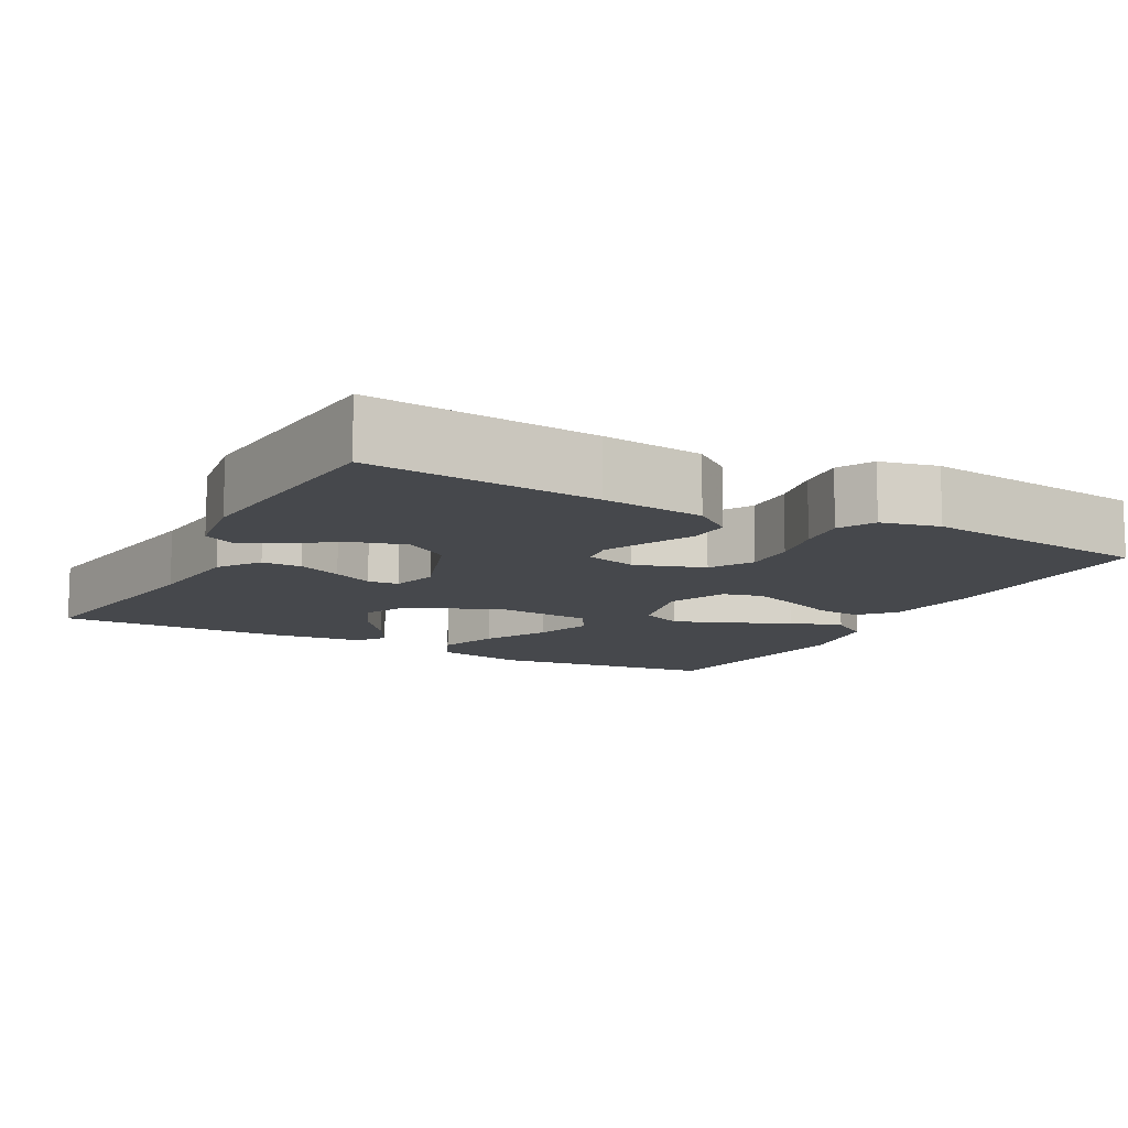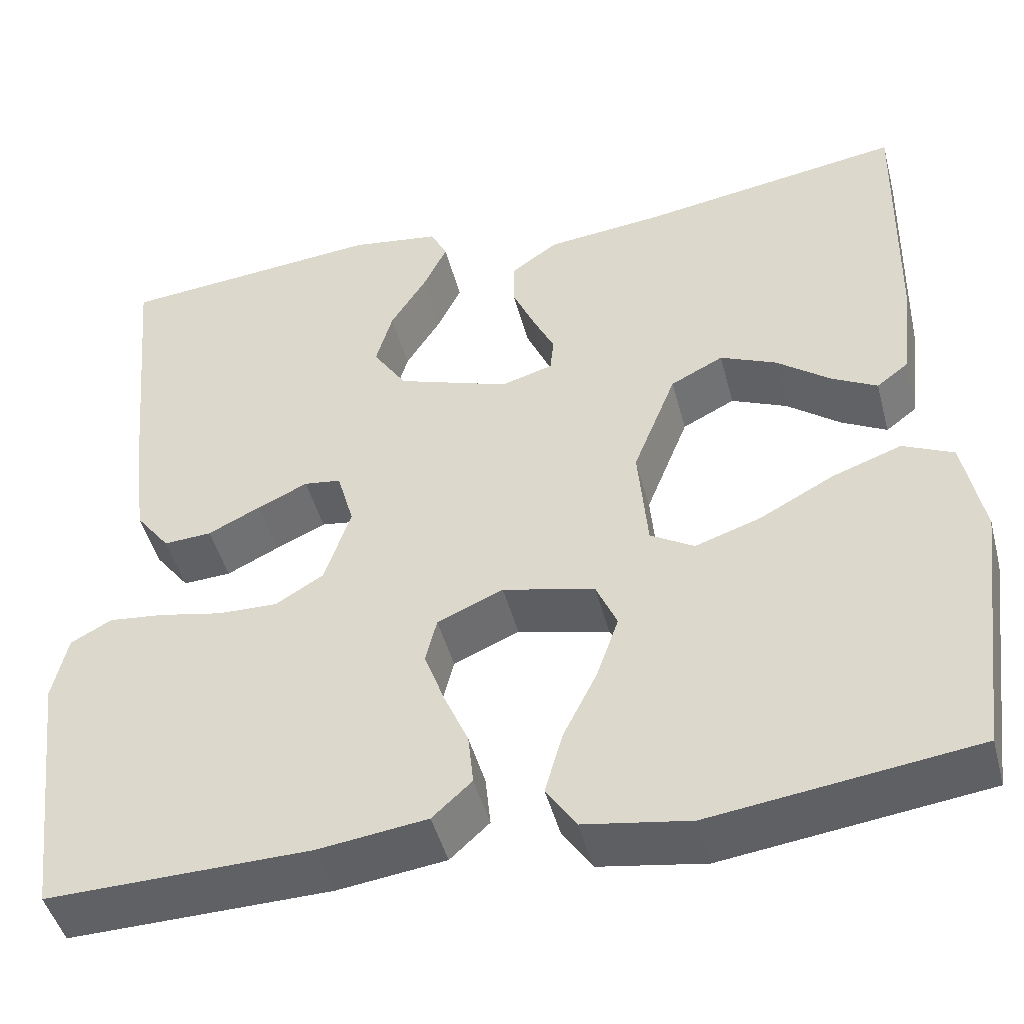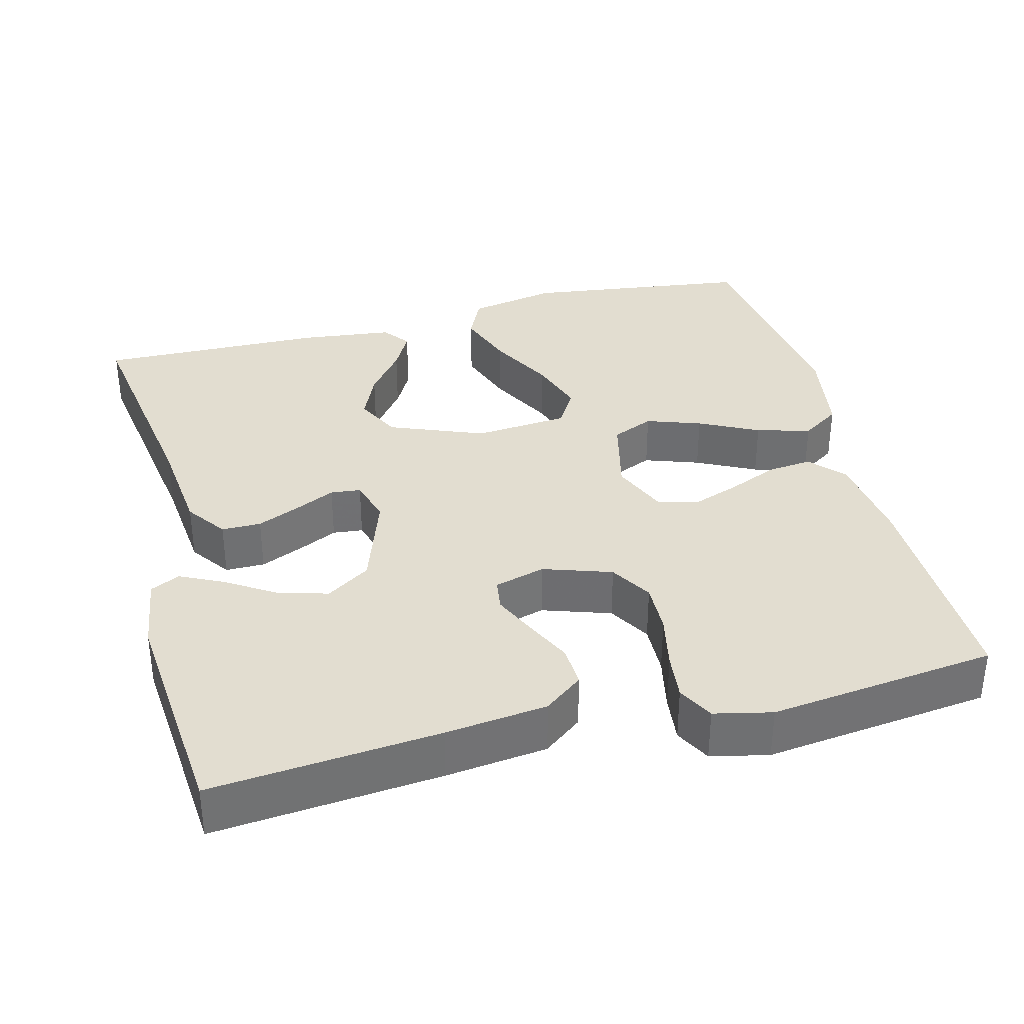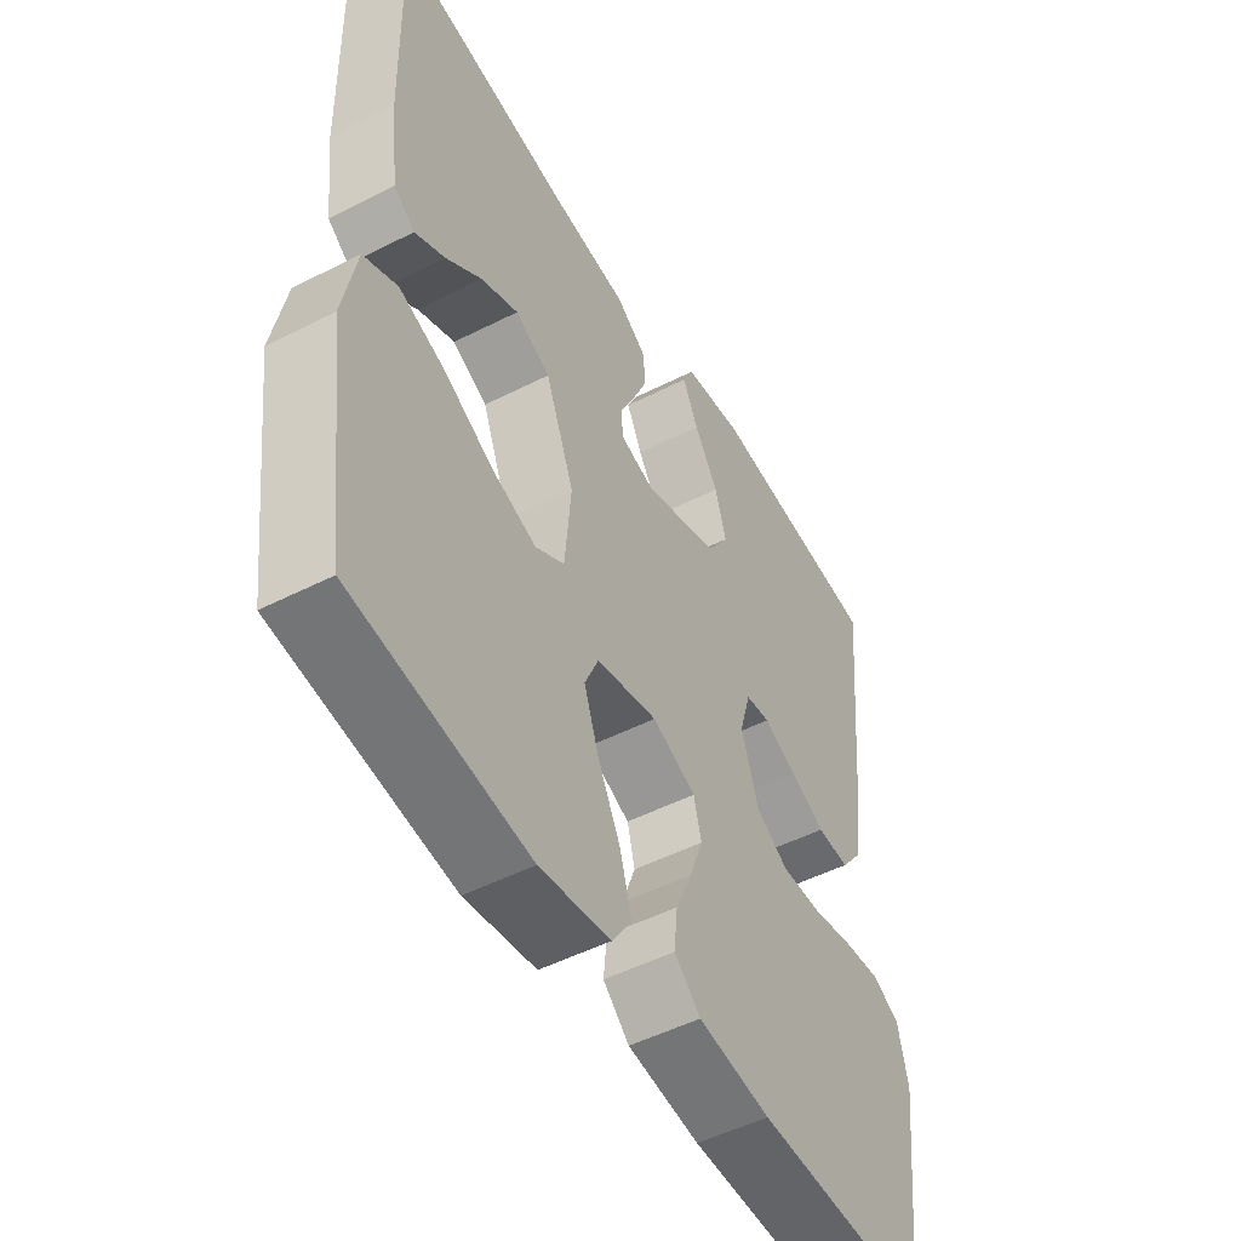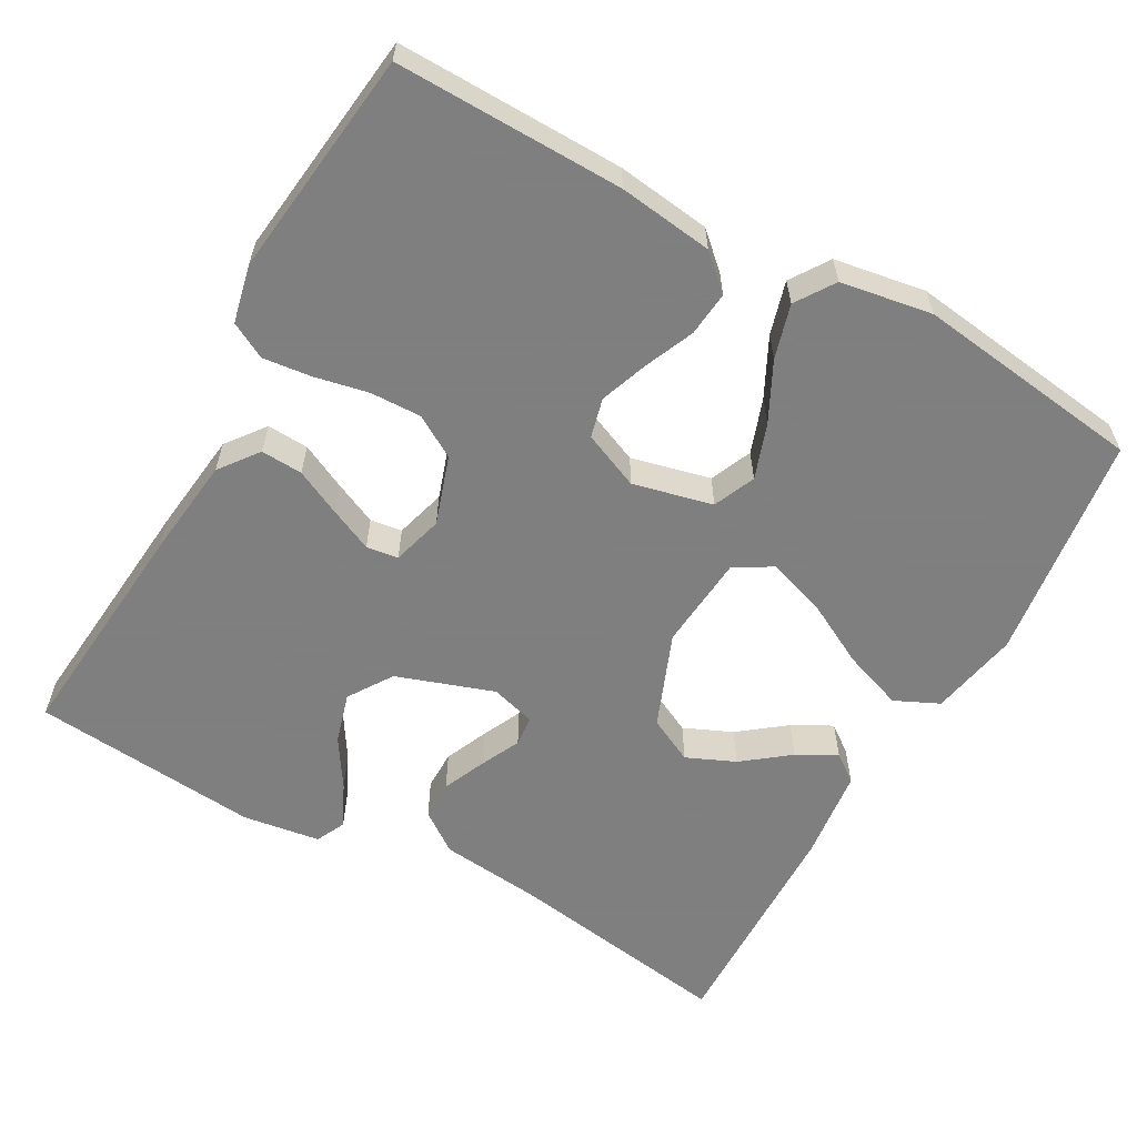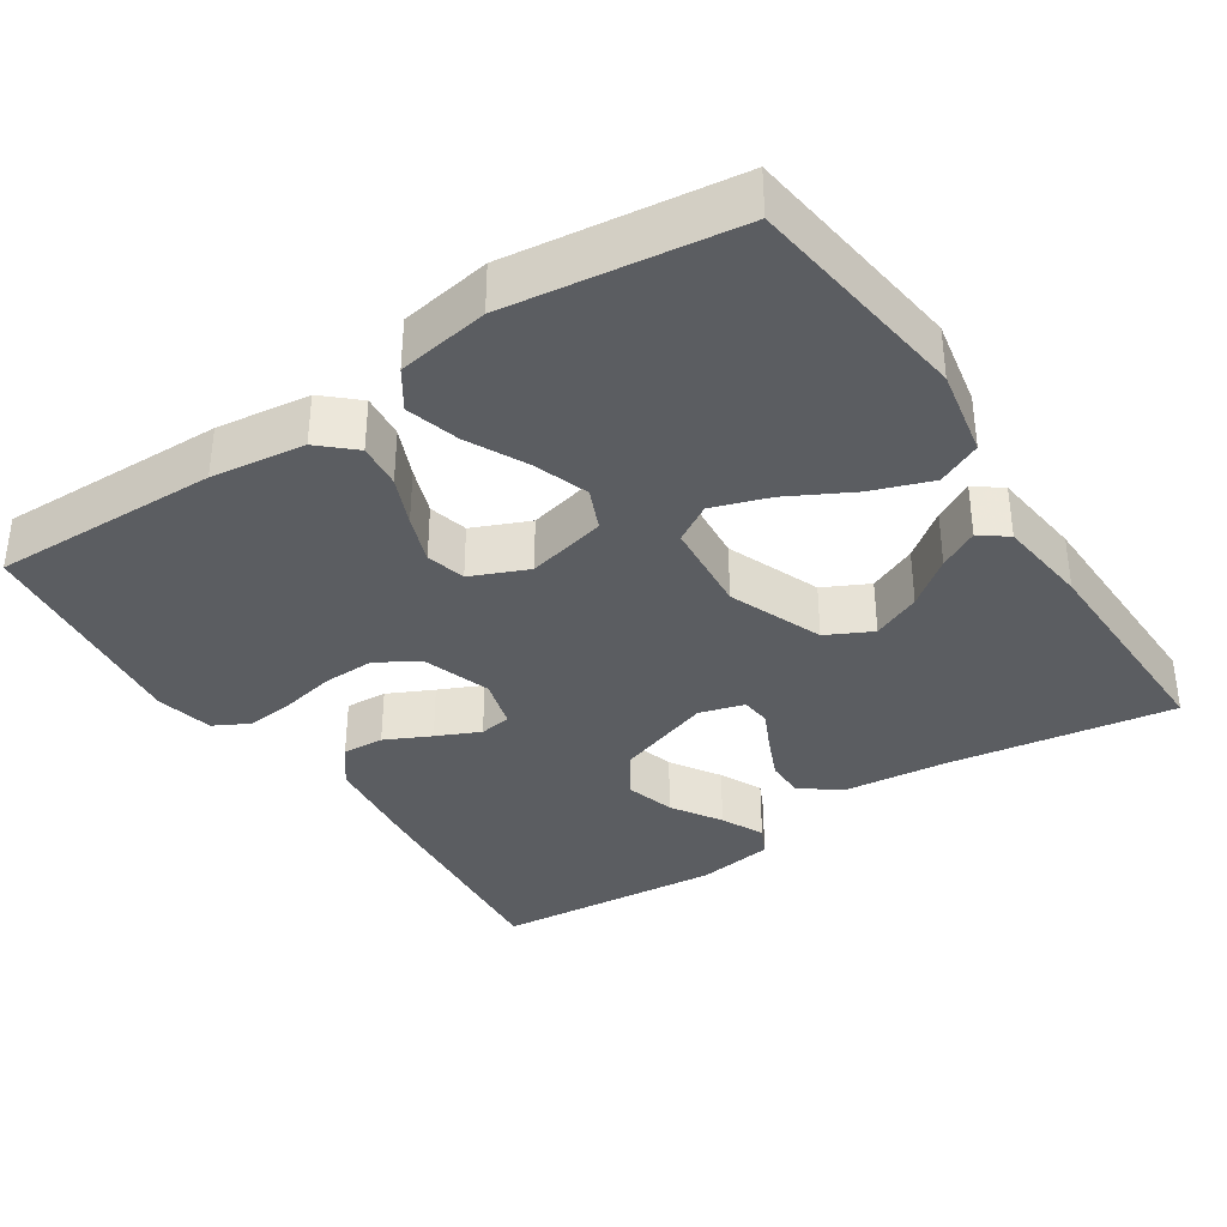
<metadata>
{"format":"obj","ext":"obj","renderer":"f3d","projection":"perspective","resolution":1024,"background":"white","views":[{"elev":-11.5,"azim":61.9,"up":"+Y"},{"elev":-46.5,"azim":-165.4,"up":"+Z"},{"elev":35.4,"azim":75.6,"up":"+Y"},{"elev":-50.4,"azim":-60.9,"up":"+Z"},{"elev":-59.9,"azim":150.8,"up":"+Y"},{"elev":-36.1,"azim":-146.6,"up":"+Y"}]}
</metadata>
<code>
v -0.5 0.07 0.5
v -0.2 0.07 0.454
v -0.066 0.07 0.44
v -0.013 0.07 0.402
v -0.013 0.07 0.35
v -0.038 0.07 0.293
v -0.063 0.07 0.241
v -0.059 0.07 0.201
v 0 0.07 0.184
v 0.128 0.07 0.228
v 0.166 0.07 0.286
v 0.147 0.07 0.352
v 0.106 0.07 0.417
v 0.079 0.07 0.473
v 0.098 0.07 0.512
v 0.2 0.07 0.527
v 0.5 0.07 0.5
v 0.472 0.07 0.2
v 0.456 0.07 0.066
v 0.417 0.07 0.015
v 0.362 0.07 0.018
v 0.302 0.07 0.047
v 0.245 0.07 0.073
v 0.203 0.07 0.067
v 0.184 0.07 0
v 0.214 0.07 -0.09
v 0.269 0.07 -0.123
v 0.337 0.07 -0.121
v 0.409 0.07 -0.106
v 0.472 0.07 -0.099
v 0.519 0.07 -0.124
v 0.536 0.07 -0.2
v 0.5 0.07 -0.5
v 0.2 0.07 -0.495
v 0.076 0.07 -0.479
v 0.031 0.07 -0.438
v 0.037 0.07 -0.379
v 0.065 0.07 -0.314
v 0.088 0.07 -0.251
v 0.075 0.07 -0.199
v 0 0.07 -0.167
v -0.105 0.07 -0.192
v -0.129 0.07 -0.247
v -0.104 0.07 -0.319
v -0.065 0.07 -0.397
v -0.045 0.07 -0.468
v -0.079 0.07 -0.519
v -0.2 0.07 -0.539
v -0.5 0.07 -0.5
v -0.539 0.07 -0.2
v -0.516 0.07 -0.083
v -0.458 0.07 -0.056
v -0.379 0.07 -0.084
v -0.294 0.07 -0.129
v -0.219 0.07 -0.154
v -0.169 0.07 -0.124
v -0.158 0.07 0
v -0.207 0.07 0.124
v -0.267 0.07 0.154
v -0.331 0.07 0.126
v -0.392 0.07 0.079
v -0.444 0.07 0.051
v -0.48 0.07 0.078
v -0.494 0.07 0.2
v -0.5 0 0.5
v -0.2 0 0.454
v -0.066 0 0.44
v -0.013 0 0.402
v -0.013 0 0.35
v -0.038 0 0.293
v -0.063 0 0.241
v -0.059 0 0.201
v 0 0 0.184
v 0.128 0 0.228
v 0.166 0 0.286
v 0.147 0 0.352
v 0.106 0 0.417
v 0.079 0 0.473
v 0.098 0 0.512
v 0.2 0 0.527
v 0.5 0 0.5
v 0.472 0 0.2
v 0.456 0 0.066
v 0.417 0 0.015
v 0.362 0 0.018
v 0.302 0 0.047
v 0.245 0 0.073
v 0.203 0 0.067
v 0.184 0 0
v 0.214 0 -0.09
v 0.269 0 -0.123
v 0.337 0 -0.121
v 0.409 0 -0.106
v 0.472 0 -0.099
v 0.519 0 -0.124
v 0.536 0 -0.2
v 0.5 0 -0.5
v 0.2 0 -0.495
v 0.076 0 -0.479
v 0.031 0 -0.438
v 0.037 0 -0.379
v 0.065 0 -0.314
v 0.088 0 -0.251
v 0.075 0 -0.199
v 0 0 -0.167
v -0.105 0 -0.192
v -0.129 0 -0.247
v -0.104 0 -0.319
v -0.065 0 -0.397
v -0.045 0 -0.468
v -0.079 0 -0.519
v -0.2 0 -0.539
v -0.5 0 -0.5
v -0.539 0 -0.2
v -0.516 0 -0.083
v -0.458 0 -0.056
v -0.379 0 -0.084
v -0.294 0 -0.129
v -0.219 0 -0.154
v -0.169 0 -0.124
v -0.158 0 0
v -0.207 0 0.124
v -0.267 0 0.154
v -0.331 0 0.126
v -0.392 0 0.079
v -0.444 0 0.051
v -0.48 0 0.078
v -0.494 0 0.2
f 64 1 2
f 63 64 2
f 62 63 2
f 61 62 2
f 60 61 2
f 4 5 6
f 3 4 6
f 2 3 6
f 60 2 6
f 59 60 6
f 58 59 6 7
f 57 58 7 8
f 56 57 8 9
f 52 53 54
f 51 52 54
f 50 51 54
f 49 50 54
f 48 49 54
f 47 48 54
f 46 47 54
f 45 46 54
f 44 45 54
f 43 44 54 55
f 42 43 55 56
f 36 37 38
f 35 36 38
f 34 35 38
f 33 34 38
f 32 33 38
f 31 32 38
f 30 31 38
f 29 30 38
f 28 29 38
f 27 28 38 39
f 26 27 39 40
f 20 21 22
f 19 20 22
f 18 19 22
f 17 18 22
f 16 17 22
f 15 16 22
f 15 22 23
f 12 13 14 15
f 12 15 23
f 11 12 23
f 10 11 23 24
f 10 24 25
f 9 10 25
f 56 9 25
f 42 56 25
f 41 42 25
f 25 26 40 41
f 66 65 128
f 66 128 127
f 66 127 126
f 66 126 125
f 66 125 124
f 70 69 68
f 70 68 67
f 70 67 66
f 70 66 124
f 70 124 123
f 71 70 123 122
f 72 71 122 121
f 73 72 121 120
f 118 117 116
f 118 116 115
f 118 115 114
f 118 114 113
f 118 113 112
f 118 112 111
f 118 111 110
f 118 110 109
f 118 109 108
f 119 118 108 107
f 120 119 107 106
f 102 101 100
f 102 100 99
f 102 99 98
f 102 98 97
f 102 97 96
f 102 96 95
f 102 95 94
f 102 94 93
f 102 93 92
f 103 102 92 91
f 104 103 91 90
f 86 85 84
f 86 84 83
f 86 83 82
f 86 82 81
f 86 81 80
f 86 80 79
f 87 86 79
f 79 78 77 76
f 87 79 76
f 87 76 75
f 88 87 75 74
f 89 88 74
f 89 74 73
f 89 73 120
f 89 120 106
f 89 106 105
f 105 104 90 89
f 1 65 66 2
f 2 66 67 3
f 3 67 68 4
f 4 68 69 5
f 5 69 70 6
f 6 70 71 7
f 7 71 72 8
f 8 72 73 9
f 9 73 74 10
f 10 74 75 11
f 11 75 76 12
f 12 76 77 13
f 13 77 78 14
f 14 78 79 15
f 15 79 80 16
f 16 80 81 17
f 17 81 82 18
f 18 82 83 19
f 19 83 84 20
f 20 84 85 21
f 21 85 86 22
f 22 86 87 23
f 23 87 88 24
f 24 88 89 25
f 25 89 90 26
f 26 90 91 27
f 27 91 92 28
f 28 92 93 29
f 29 93 94 30
f 30 94 95 31
f 31 95 96 32
f 32 96 97 33
f 33 97 98 34
f 34 98 99 35
f 35 99 100 36
f 36 100 101 37
f 37 101 102 38
f 38 102 103 39
f 39 103 104 40
f 40 104 105 41
f 41 105 106 42
f 42 106 107 43
f 43 107 108 44
f 44 108 109 45
f 45 109 110 46
f 46 110 111 47
f 47 111 112 48
f 48 112 113 49
f 49 113 114 50
f 50 114 115 51
f 51 115 116 52
f 52 116 117 53
f 53 117 118 54
f 54 118 119 55
f 55 119 120 56
f 56 120 121 57
f 57 121 122 58
f 58 122 123 59
f 59 123 124 60
f 60 124 125 61
f 61 125 126 62
f 62 126 127 63
f 63 127 128 64
f 64 128 65 1

</code>
